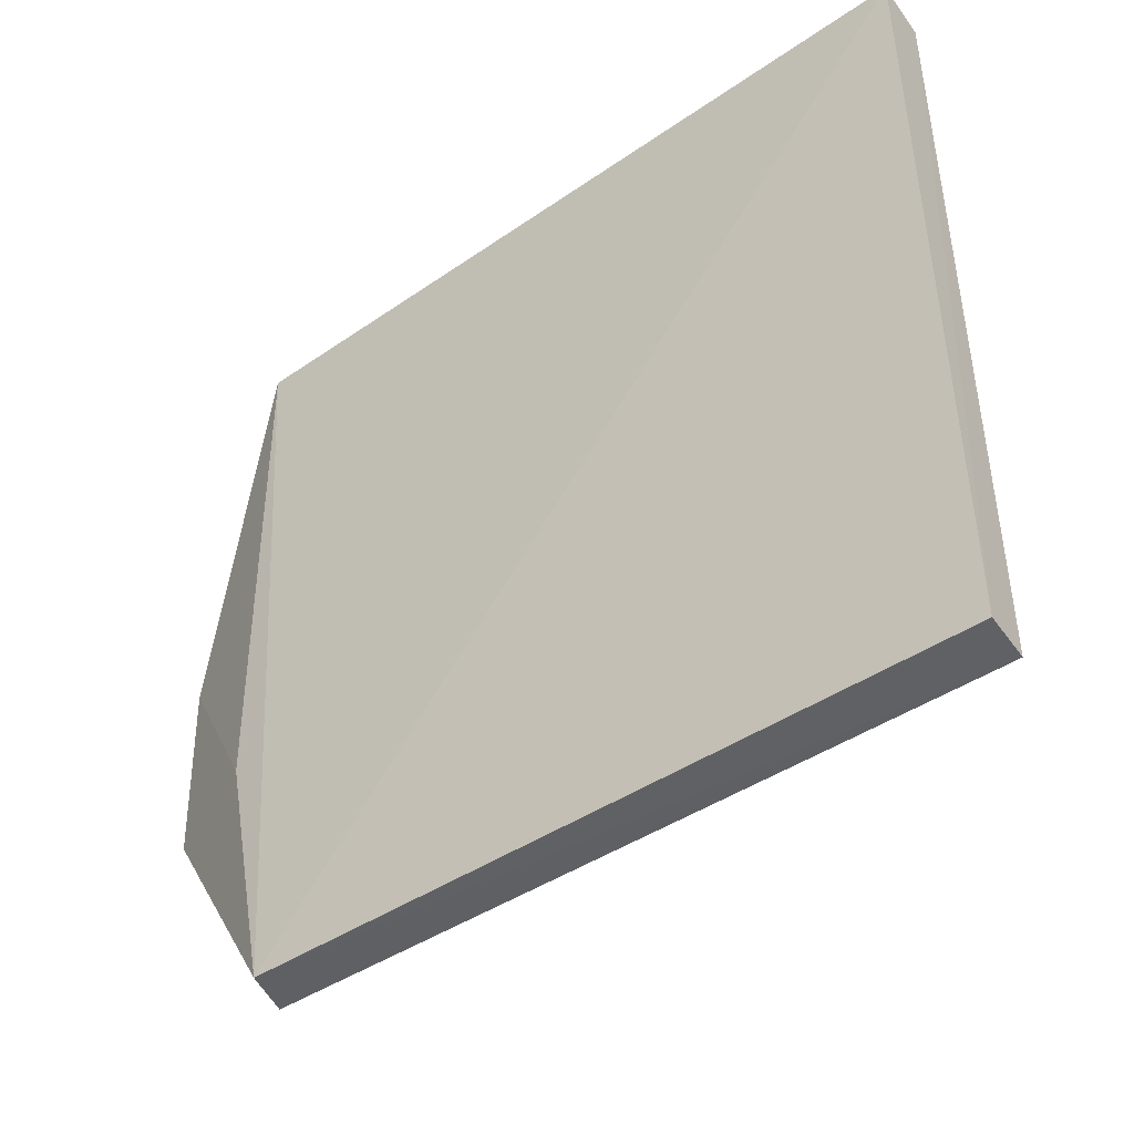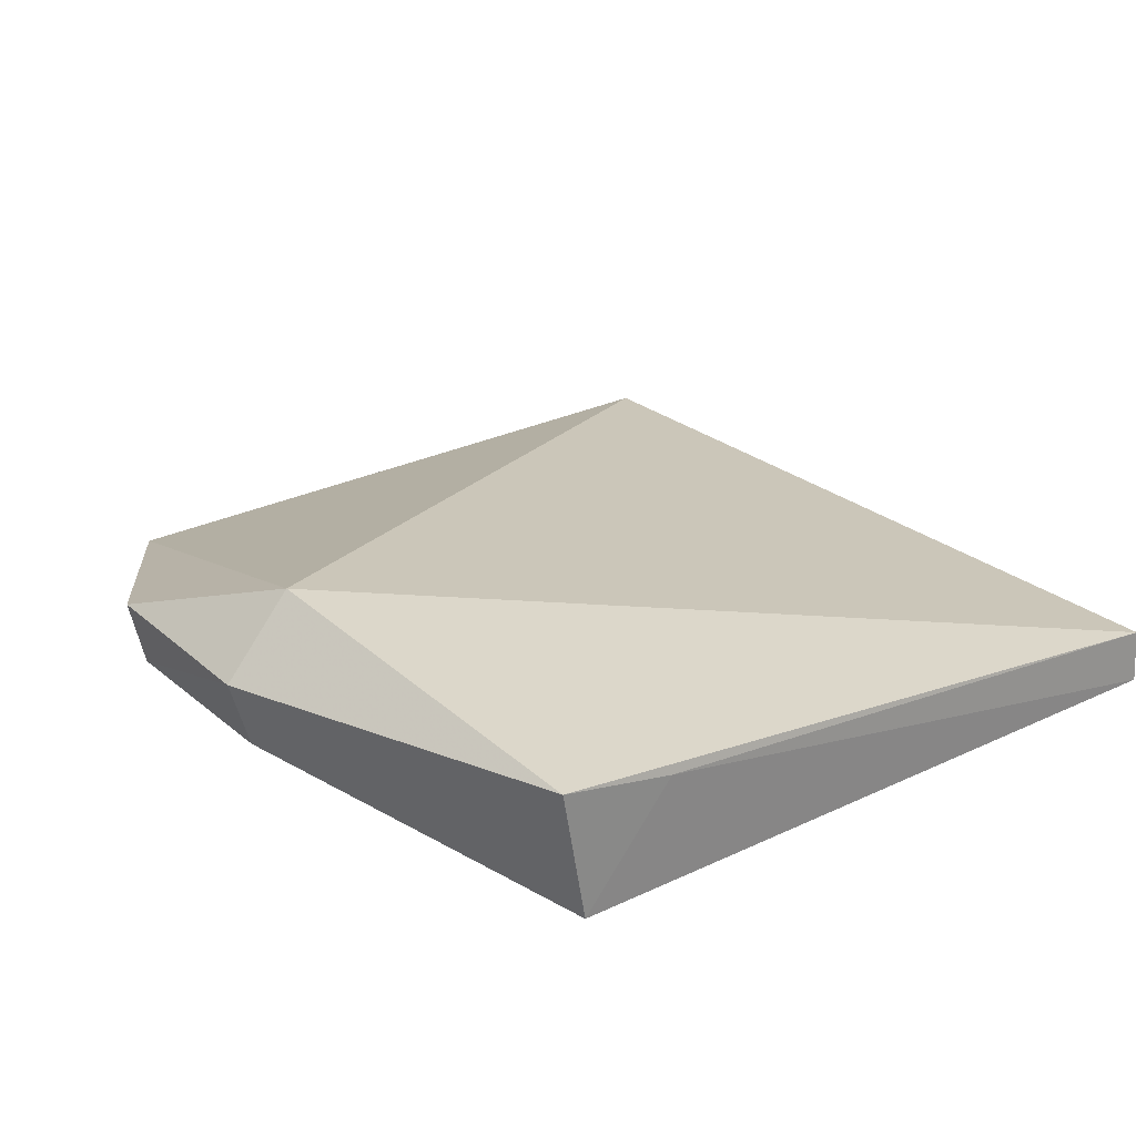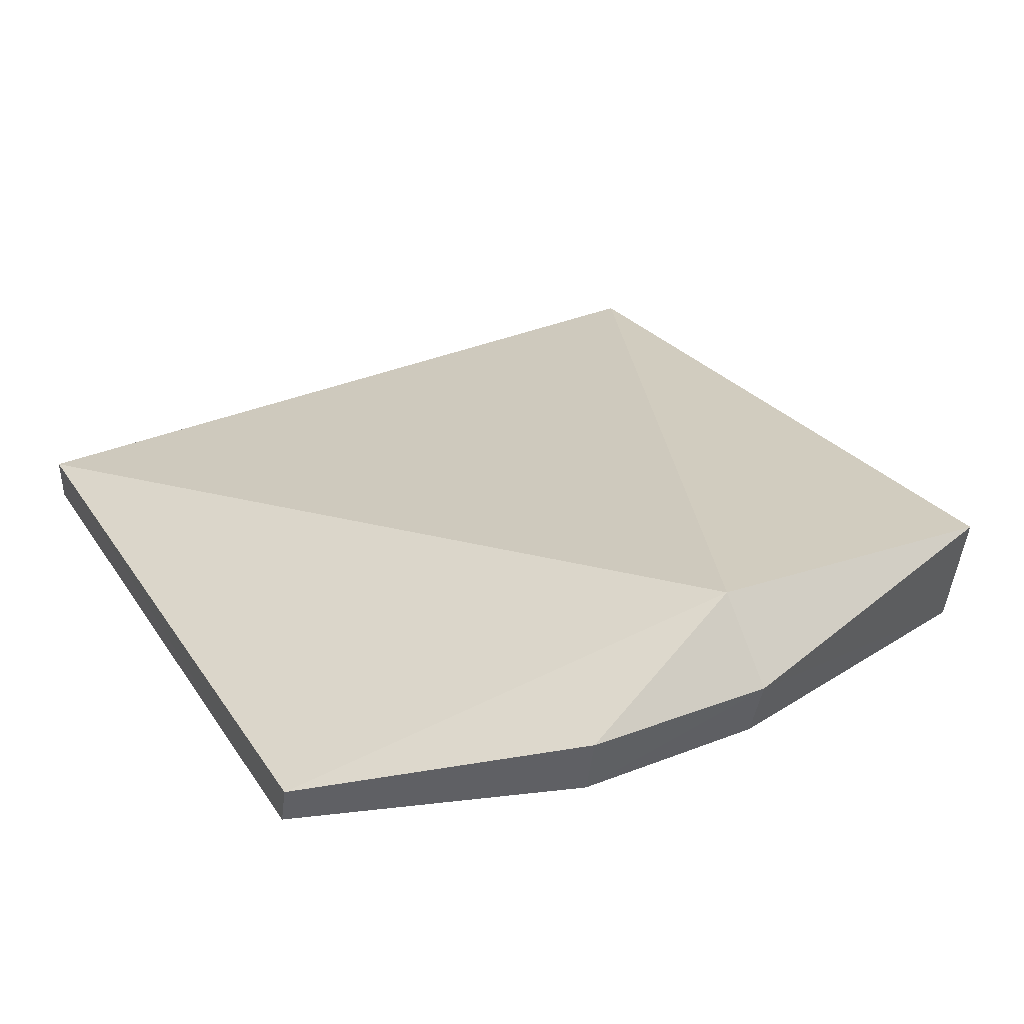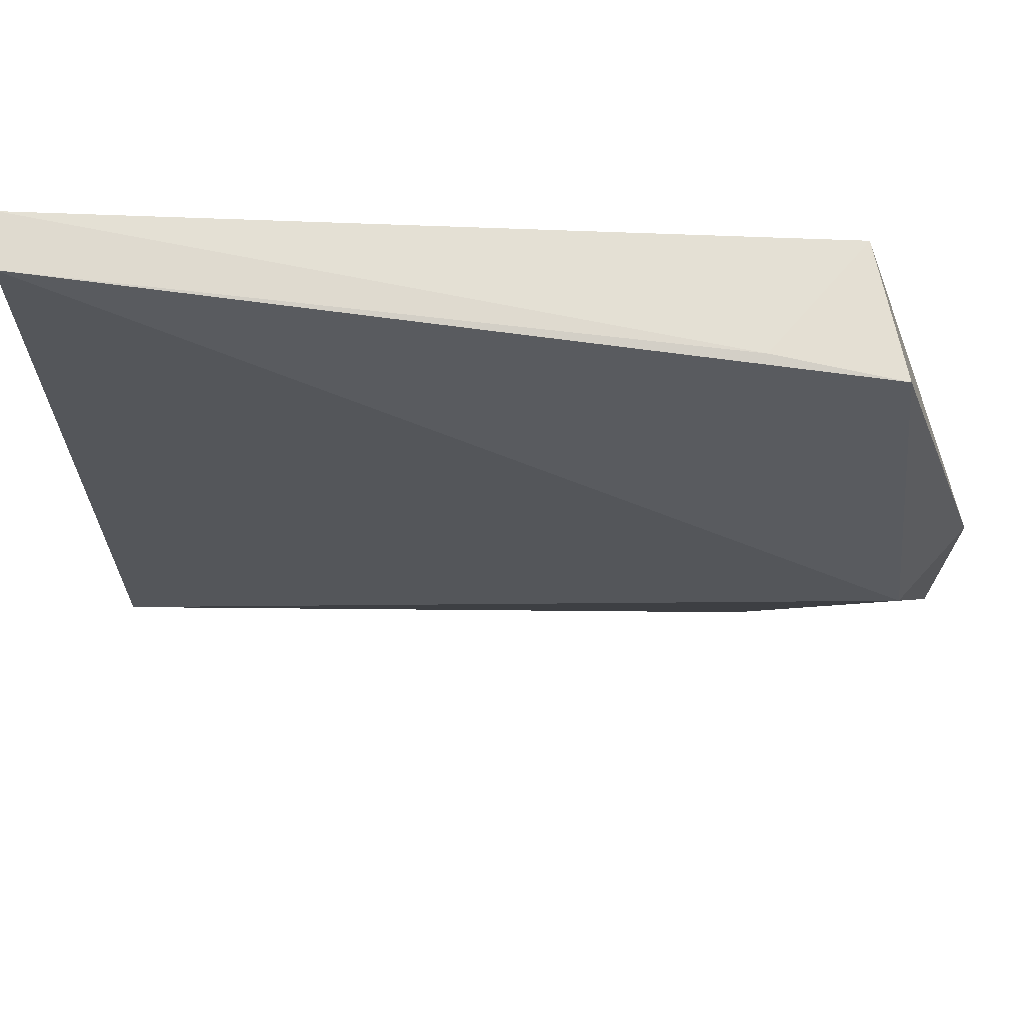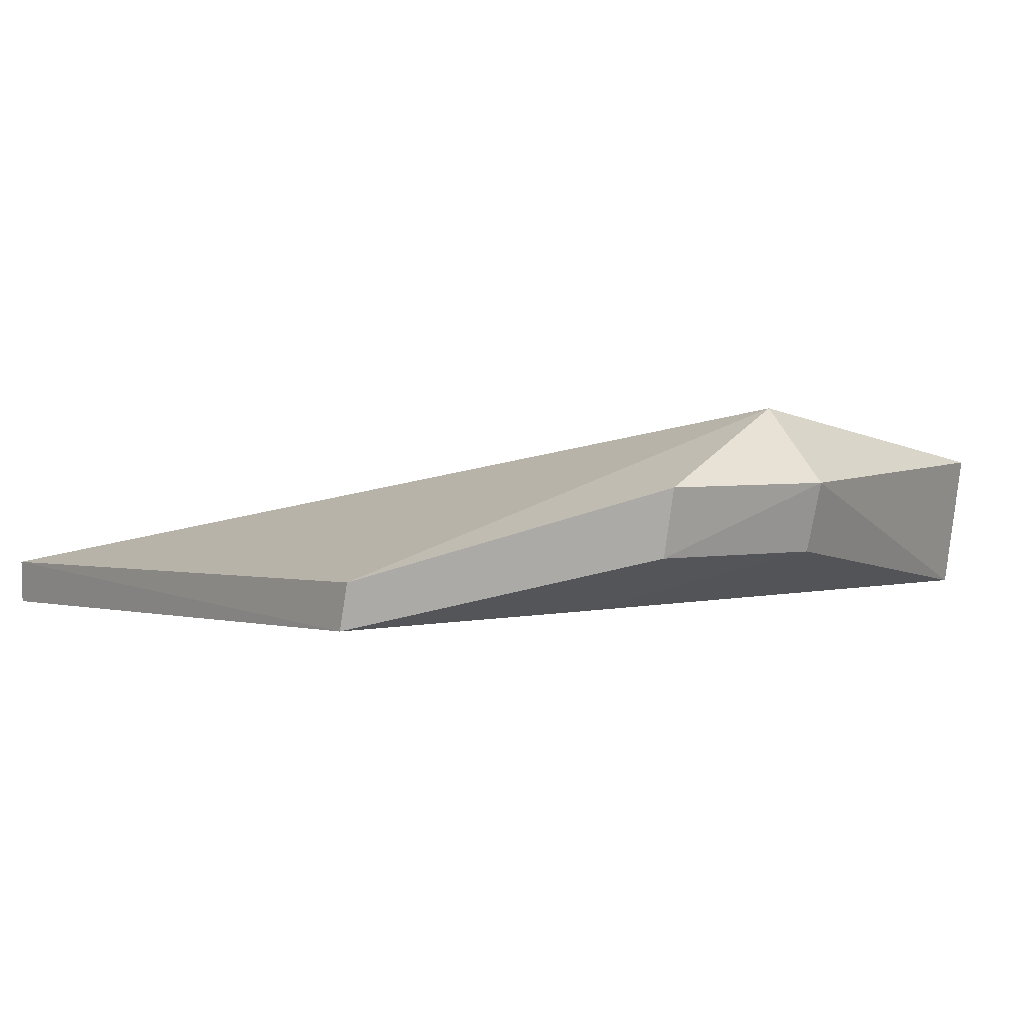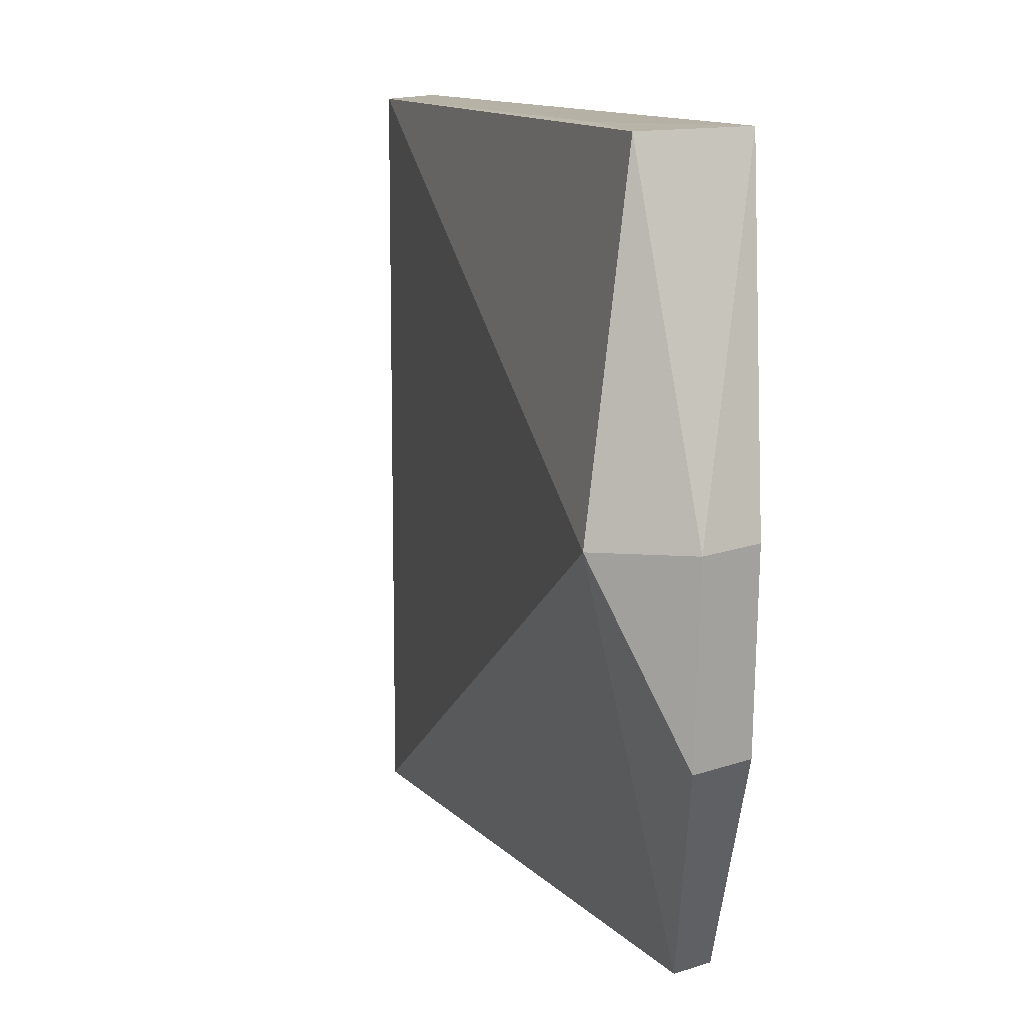
<metadata>
{"format":"obj","ext":"obj","renderer":"f3d","projection":"perspective","resolution":1024,"background":"white","views":[{"elev":-45.6,"azim":34.7,"up":"+Z"},{"elev":27.8,"azim":-40.4,"up":"+Y"},{"elev":35.9,"azim":-118.7,"up":"+Y"},{"elev":66.7,"azim":178.3,"up":"+Z"},{"elev":3.5,"azim":-128.2,"up":"+Y"},{"elev":11.1,"azim":-117.0,"up":"+Z"}]}
</metadata>
<code>
v -0.07542 -0.131 0.283
v -0.07538 -0.1352 0.2833
v -0.07538 -0.1346 0.2217
v -0.1292 -0.1288 0.2217
v -0.1348 -0.1215 0.2821
v -0.1284 -0.1324 0.2216
v -0.1256 -0.1237 0.2824
v -0.1375 -0.1166 0.2556
v -0.07546 -0.1309 0.2216
v -0.133 -0.1319 0.2822
v -0.1411 -0.1273 0.2413
v -0.1423 -0.1221 0.2412
v -0.1325 -0.1319 0.2411
v -0.1429 -0.1222 0.2558
v -0.1414 -0.1275 0.2559
f 1 2 3
f 6 3 2
f 7 2 1
f 7 1 5
f 8 5 1
f 9 6 4
f 9 3 6
f 9 4 8
f 9 8 1
f 9 1 3
f 10 6 2
f 10 2 7
f 10 7 5
f 12 8 4
f 12 4 6
f 12 6 11
f 13 11 6
f 13 6 10
f 14 5 8
f 14 8 12
f 14 10 5
f 14 12 11
f 15 13 10
f 15 11 13
f 15 14 11
f 15 10 14

</code>
